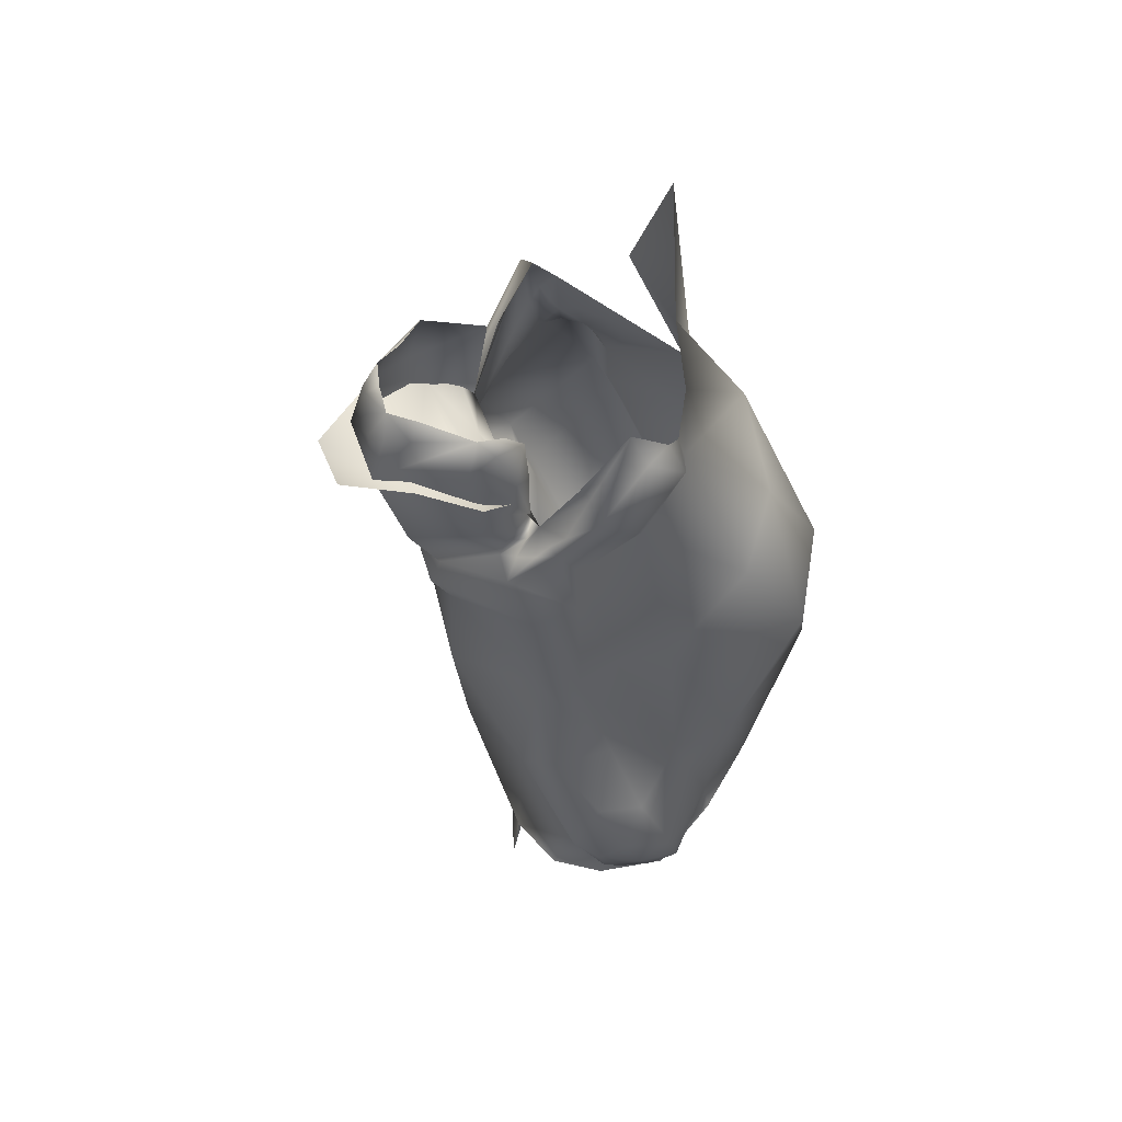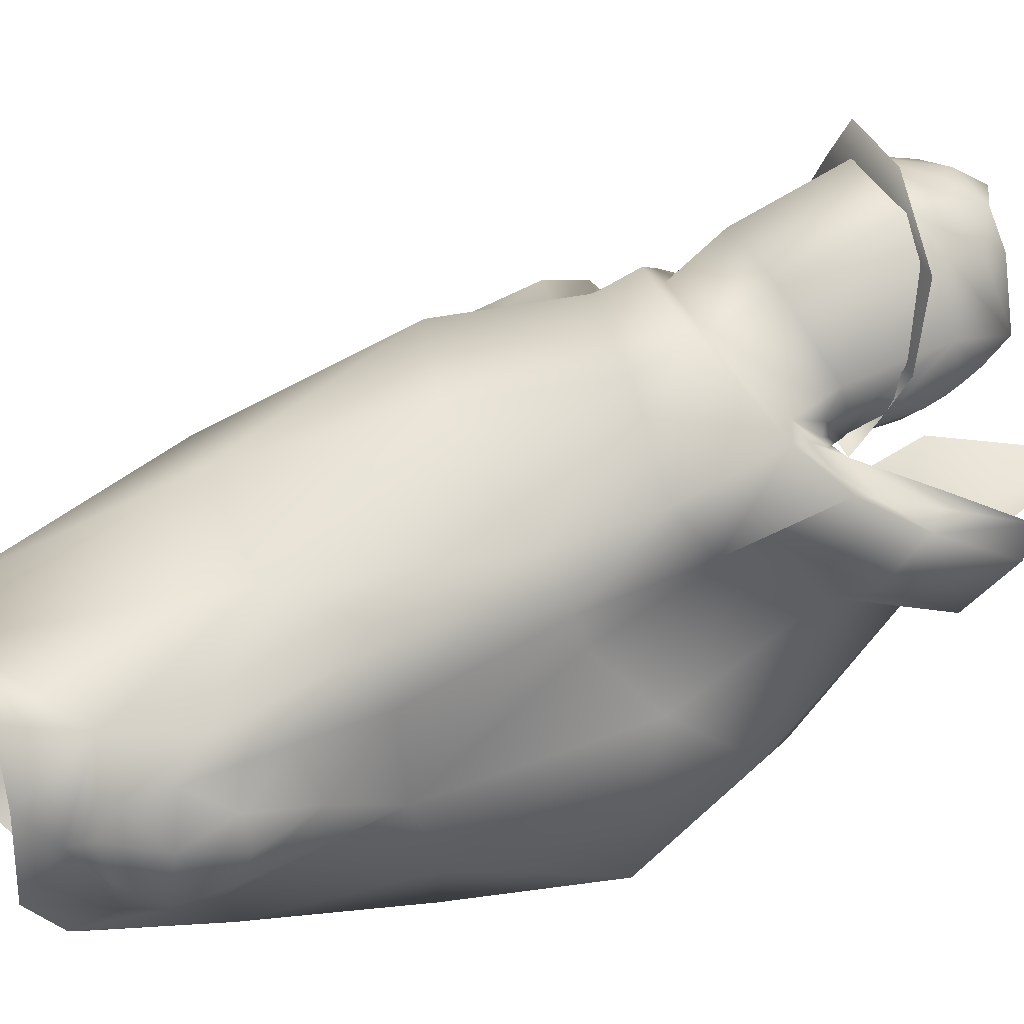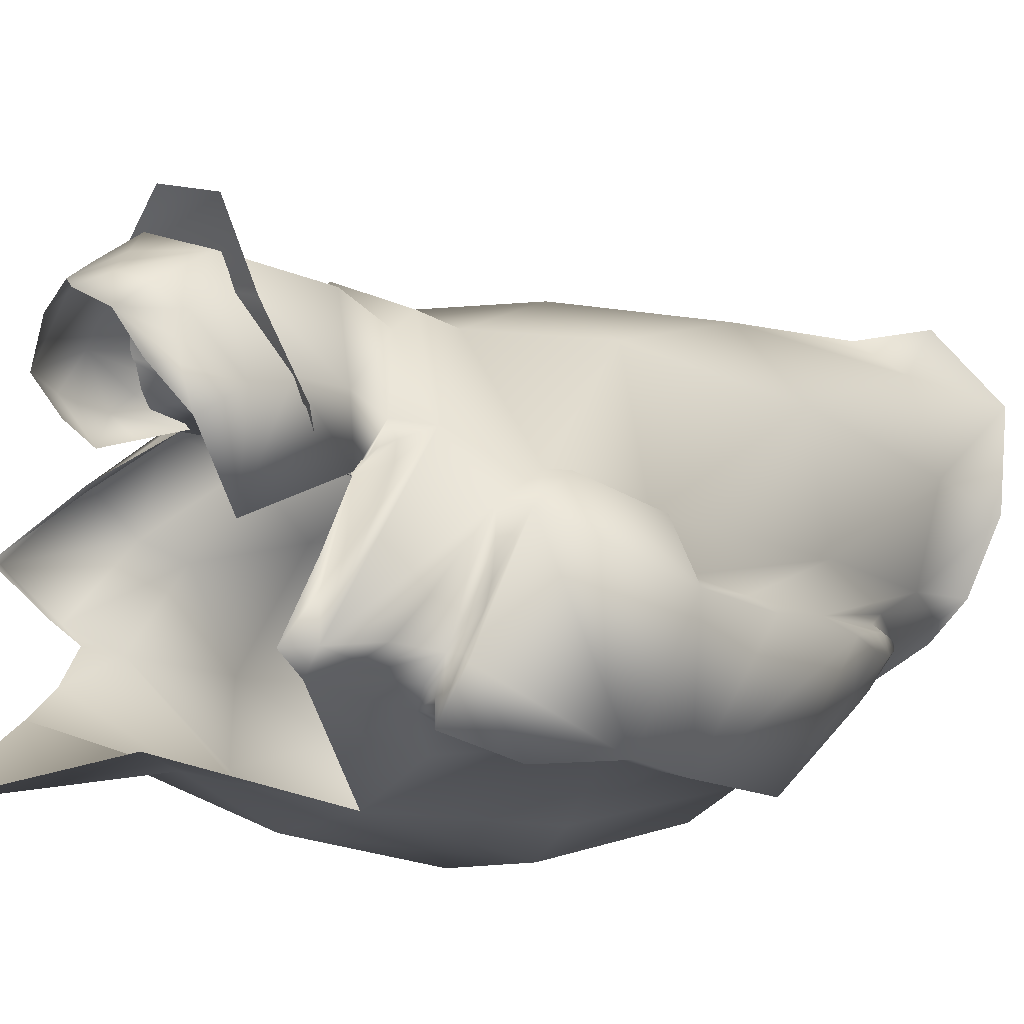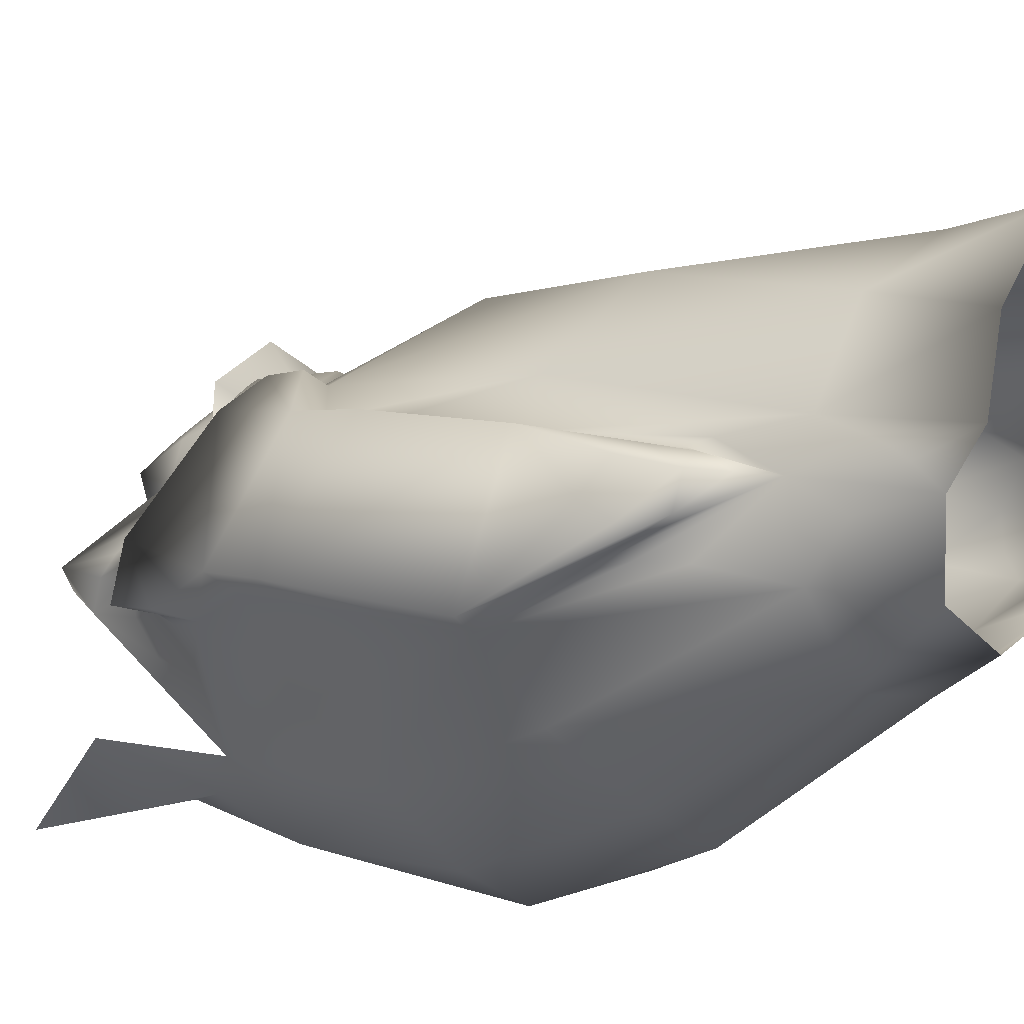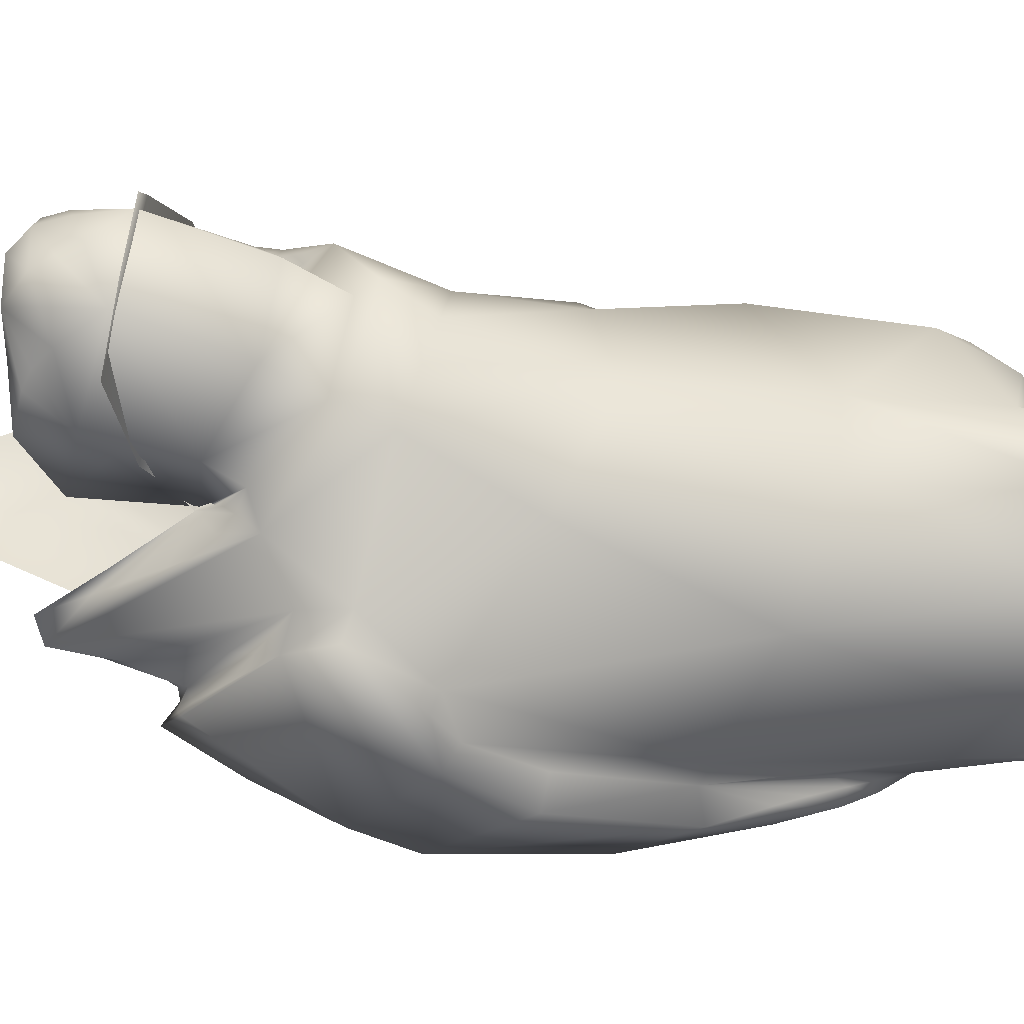
<metadata>
{"format":"obj","ext":"obj","renderer":"f3d","projection":"perspective","resolution":1024,"background":"white","views":[{"elev":41.0,"azim":71.3,"up":"+Y"},{"elev":37.1,"azim":59.7,"up":"+Z"},{"elev":15.8,"azim":-139.9,"up":"+Z"},{"elev":-31.4,"azim":-55.5,"up":"+Z"},{"elev":61.9,"azim":-88.7,"up":"+Z"}]}
</metadata>
<code>
o S-LoW.slow_nanosuit.smd.mesh_1.006
v 2.39 3.711 -2.92
v 2.727 5.679 -2.225
v 2.264 5.566 -1.622
v 2.402 7.103 -1.511
v 2.706 7.524 -2.188
v 2.547 5.972 -2.906
v 2.681 3.688 -4.016
v 2.519 3.793 -1.837
v 1.248 2.744 -1.645
v 1.296 0.2498 -5.35
v 2.097 1.744 -4.894
v 1.856 0.703 -4.762
v 1.767 -0.4059 -4.247
v 1.782 0.13 -3.679
v 1.683 -0.3528 -3.037
v 1.614 0.68 -2.482
v 1.224 -0.27 -2.26
v 0.1765 -0.2025 -1.891
v 2.471 1.6 -2.21
v 2.608 2.418 -2.658
v 2.918 2.621 -3.331
v 2.681 3.688 -4.016
v 2.952 1.519 -3.922
v 2.721 0.8801 -4.131
v 2.378 0.3754 -3.787
v 2.244 0.3246 -3.329
v 2.286 0.5361 -2.896
v 2.577 1.147 -2.683
v 2.908 1.651 -3.026
v 3.023 1.702 -3.488
v 2.952 1.519 -3.922
v 2.746 0.9688 -3.385
v 2.721 0.8801 -4.131
v 2.952 1.519 -3.922
v 2.378 0.3754 -3.787
v 2.244 0.3246 -3.329
v 2.286 0.5361 -2.896
v 2.577 1.147 -2.683
v 2.908 1.651 -3.026
v 3.023 1.702 -3.488
v -1.647 9.591 -4.05
v -1.512 9.999 -3.717
v -1.313 9.587 -4.36
v -1.936 9.038 -4.311
v -1.093 9.912 -4.273
v -1.057 10.34 -3.965
v -1.319 10.49 -3.504
v -1.17 11.28 -3.126
v -0.4823 9.745 -5.135
v 2.608 10.17 -3.956
v 2.374 8.841 -5.593
v 0.8079 9.669 -5.732
v 2.437 11.3 -3.998
v 1.918 12.22 -3.997
v 0.9236 10.99 -4.669
v 1.194 14.17 -4.164
v 0.1184 12.3 -3.898
v -0.8479 7.284 -6.377
v -1.688 7.771 -5.587
v -2.116 5.235 -5.761
v -2.503 7.32 -4.875
v -2.417 8.044 -4.523
v -1.21 1.911 -5.87
v -1.473 1.228 -5.427
v -1.553 1.894 -5.437
v -1.714 2.895 -5.521
v -1.206 4.958 -6.51
v -1.954 3.409 -5.429
v -1.842 1.726 -4.977
v -1.569 0.8695 -5.242
v -1.393 0.2326 -5.478
v -0.5388 0.7534 -6.129
v 0.1483 2.15 -6.369
v 0.3549 4.747 -6.857
v 0.5338 7.232 -6.825
v 1.713 7.153 -6.81
v 2.978 6.355 -6.105
v 3.173 7.913 -4.907
v 3.24 6.564 -3.61
v 2.809 8.95 -3.228
v 0.6574 0.7628 -6.133
v 1.674 2.04 -5.775
v 2.097 1.744 -4.894
v 1.296 0.2498 -5.35
v 1.547 4.64 -6.85
v 2.845 4.063 -4.989
v 2.681 3.688 -4.016
v 2.547 5.972 -2.906
v 2.596 8.213 -2.236
v 2.706 7.524 -2.188
v 3.239 9.305 -2.955
v 3.036 9.05 -1.71
v 3.459 9.829 -2.243
v 3.047 9.366 -1.861
v 3.076 9.638 -1.986
v 2.546 9.294 -1.597
v 3.155 10.14 -2.213
v 3.016 10.23 -2.073
v 3.362 11.36 -2.766
v 3.655 10.97 -2.938
v 3.322 10.42 -3.689
v 2.879 9.133 -1.662
v 3.073 10.81 -3.491
v 2.778 10.64 -3.769
v -1.709 9.421 -2.412
v -1.649 10.01 -2.52
v -1.849 9.914 -3.045
v -1.484 8.69 -1.8
v 2.684 8.421 -1.008
v 2.291 8.669 -1.014
v 1.522 8.109 -0.2326
v 1.635 7.836 -0.0392
v 0.1197 8.118 -0.0981
v -0.04888 7.6 -0.3707
v -0.9711 9.014 -1.01
v -1.563 8.024 -1.564
v -1.573 11.47 -2.642
v -1.665 10.55 -2.81
v -1.545 10.87 -2.962
v -1.533 10.6 -3.124
v -1.17 11.28 -3.126
v -1.527 10.38 -3.292
v -1.319 10.49 -3.504
v -1.512 9.999 -3.717
v -1.686 10.06 -3.384
v -0.4417 9.2 -0.9785
v -0.673 9.318 -1.144
v 0.257 8.339 -0.2961
v -0.8251 9.537 -1.324
v -1.05 10.07 -1.699
v -1.085 10.56 -2.013
v -1.112 10.95 -2.266
v -0.4755 9.791 -1.473
v -0.8987 10.72 -2.005
v -1.156 11.63 -2.713
v -0.5542 9.453 -1.213
v -0.4958 9.553 -1.287
v -0.4397 9.717 -1.44
v -0.2641 9.646 -1.418
v 2.596 8.213 -2.236
v 3.036 9.05 -1.71
v 2.706 7.524 -2.188
v 2.284 9.232 -1.56
v 2.479 9.048 -1.422
v 2.546 9.294 -1.597
v 2.489 8.926 -1.321
v 2.54 8.77 -1.217
v 2.664 8.827 -1.326
v 2.788 8.897 -1.449
v 2.879 9.133 -1.662
v 2.402 7.103 -1.511
v 1.404 7.183 -0.4487
v 0.7301 5.219 -0.5646
v -0.9181 5.953 -0.6517
v 2.301 9.369 -1.518
v 2.418 9.006 -1.293
v 2.264 5.566 -1.622
v 1.248 2.744 -1.645
v -0.1944 2.872 -1.075
v 0.1765 -0.2025 -1.891
v -0.9331 0.2184 -2.086
v -0.2166 -1.406 -1.893
v -1.476 -1.227 -2.681
v -1.658 3.381 -1.765
v -1.805 0.7607 -3.146
v -1.799 -0.7004 -3.918
v -1.897 1.334 -4.431
v -1.578 -0.3437 -4.984
v -1.763 0.8436 -4.782
v -1.688 0.6293 -4.957
v -1.842 1.726 -4.977
v -1.596 0.4766 -5.131
v -1.569 0.8695 -5.242
v -1.393 0.2326 -5.478
v -2.245 7.092 -2.127
v -2.53 4.098 -3.26
v -2.523 4.249 -3.896
v -2.078 2.374 -4.42
v -2.154 2.665 -4.461
v -1.889 1.523 -4.641
v -2.553 6.865 -2.799
v -2.683 5.906 -3.232
v 2.402 10.34 0.3216
v 1.75 10.29 1.365
v 0.7234 10.39 1.411
v -0.01978 10.63 0.4853
v -0.3983 10.32 -0.6342
v 2.698 9.96 -0.6576
v 1.648 9.832 -0.9736
v 2.473 9.798 -1.236
v 2.546 9.294 -1.597
v 1.11 9.782 -1.118
v 0.5467 9.759 -1.236
v -0.2945 10.1 -1.228
v -0.4755 9.791 -1.473
v 1.025 9.531 -1.468
v -0.1911 10.96 -0.3336
v 0.4251 11.18 0.3862
v 0.3095 11.42 0.153
v 0.1731 11.54 -0.0766
v -0.1202 11.67 -0.5324
v 0.503 11.72 -0.0339
v 0.891 11.76 0.4261
v -0.2388 11.23 -1.651
v -0.2583 10.39 -0.3416
v 0.6358 10.57 0.8562
v -0.4397 9.717 -1.44
v -0.3438 9.665 -0.599
v -0.4417 9.2 -0.9785
v 0.257 8.339 -0.2961
v 0.3829 9.041 0.2607
v 1.522 8.109 -0.2326
v 1.654 8.853 0.2878
v 2.291 8.669 -1.014
v 1.348 11.19 0.7441
v 1.175 11.47 0.708
v 0.7666 11.31 0.6466
v 2.456 9.306 -1.094
v 2.301 9.369 -1.518
v 2.504 9.687 -0.9317
v 2.402 9.052 -1.114
v 2.418 9.006 -1.293
v 2.415 9.23 -0.7063
v 1.874 10.37 0.8536
v 1.523 10.92 0.7805
v 1.827 11.51 0.5512
v 1.48 11.75 0.5503
v 2.553 9.944 -1.063
v 2.597 10.57 -0.4663
v 2.608 10.26 -1.23
v 2.357 10.11 -1.502
v 2.29 10.77 -1.452
v 2.649 10.68 -1.046
v 2.666 10.94 -0.8865
v 2.675 11.29 -0.5921
v 2.203 11.16 0.2977
v 1.915 11.07 0.6409
v 2.198 11.5 0.1406
v 2.446 11.08 -1.09
v -2.121 2.132 -4.929
v -2.217 2.789 -5.233
v -1.842 1.726 -4.977
v -2.342 2.563 -4.84
v -2.412 3.319 -5.236
v -2.595 3.661 -4.945
v -2.583 5.125 -5.81
v -2.197 3.355 -5.369
v -2.172 3.967 -5.501
v -1.954 3.409 -5.429
v -2.116 5.235 -5.761
v -2.593 3.222 -4.569
v -2.575 3.369 -4.307
v -2.95 4.157 -4.067
v -3.023 7.333 -4.851
v -2.116 5.235 -5.761
v -2.503 7.32 -4.875
v -2.417 8.044 -4.523
v -2.899 8.172 -4.431
v -1.936 9.038 -4.311
v -2.394 9.31 -4.282
v -1.788 10.01 -3.69
v -1.512 9.999 -3.717
v -1.82 9.761 -3.894
v -1.647 9.591 -4.05
v -2.006 10.27 -3.738
v -2.187 9.961 -3.068
v -2.061 8.799 -1.718
v -2.909 7.062 -2.821
v -3.14 5.994 -3.317
v -2.523 4.249 -3.896
v -2.387 2.954 -4.439
v -2.197 2.497 -4.595
v -2.121 2.132 -4.929
v -1.842 1.726 -4.977
v -2.154 2.665 -4.461
v -2.683 5.906 -3.232
v -2.553 6.865 -2.799
v -2.038 9.851 -3.031
v -2.028 10.03 -3.307
v -2.046 9.542 -2.634
v -1.952 9.332 -2.42
v -1.812 9.119 -2.211
v -1.849 9.914 -3.045
v -1.709 9.421 -2.412
v -1.484 8.69 -1.8
v -1.563 8.024 -1.564
v -2.031 8.139 -1.478
v -2.56 7.192 -2.054
v -2.245 7.092 -2.127
v -1.563 8.024 -1.564
v -1.932 10.05 -3.414
v -1.806 10.04 -3.496
v -1.686 10.06 -3.384
v -1.512 9.999 -3.717
v -1.788 10.01 -3.69
f 1 2 3
f 2 4 3
f 5 4 2
f 6 5 2
f 7 6 2
f 8 3 9
f 3 8 1
f 10 11 12
f 13 10 12
f 12 14 13
f 15 13 14
f 15 14 16
f 16 17 15
f 18 17 16
f 16 9 18
f 9 16 19
f 8 9 19
f 19 20 8
f 1 8 20
f 20 21 1
f 22 23 11
f 23 24 11
f 11 24 12
f 24 25 12
f 25 14 12
f 26 14 25
f 16 14 26
f 26 27 16
f 19 16 27
f 27 28 19
f 20 19 28
f 28 29 20
f 21 20 29
f 29 30 21
f 30 31 21
f 21 31 7
f 21 7 1
f 2 1 7
f 32 33 34
f 35 33 32
f 32 36 35
f 37 36 32
f 32 38 37
f 39 38 32
f 32 40 39
f 34 40 32
f 41 42 43
f 41 43 44
f 45 42 46
f 47 46 42
f 48 46 47
f 49 46 48
f 45 46 49
f 50 51 52
f 52 53 50
f 54 53 52
f 52 55 54
f 55 56 54
f 56 55 57
f 55 49 57
f 52 49 55
f 49 52 58
f 59 49 58
f 60 59 58
f 59 60 61
f 59 61 62
f 62 44 59
f 44 49 59
f 44 43 49
f 49 43 45
f 45 43 42
f 63 64 65
f 65 66 63
f 63 66 60
f 60 67 63
f 58 67 60
f 68 66 69
f 60 66 68
f 65 69 66
f 65 64 69
f 70 69 64
f 70 64 71
f 71 64 63
f 71 63 72
f 63 73 72
f 73 63 67
f 67 74 73
f 74 67 58
f 58 75 74
f 52 75 58
f 76 75 52
f 51 76 52
f 77 76 51
f 51 78 77
f 78 79 77
f 79 78 80
f 81 72 73
f 82 83 84
f 81 82 84
f 82 81 73
f 82 73 85
f 85 73 74
f 85 74 75
f 75 76 85
f 76 77 85
f 86 85 77
f 77 79 86
f 87 86 79
f 79 88 87
f 88 79 89
f 89 90 88
f 86 87 83
f 83 82 86
f 85 86 82
f 80 89 79
f 89 80 91
f 92 89 91
f 93 92 91
f 93 94 92
f 95 94 93
f 95 96 94
f 95 97 96
f 98 96 97
f 98 97 99
f 99 97 93
f 100 99 93
f 100 93 91
f 91 101 100
f 101 91 80
f 80 50 101
f 50 80 78
f 78 51 50
f 93 97 95
f 102 94 96
f 92 94 102
f 103 99 100
f 100 101 103
f 104 103 101
f 101 50 104
f 104 50 53
f 105 106 107
f 108 106 105
f 109 110 111
f 111 112 109
f 113 112 111
f 112 113 114
f 114 113 115
f 115 116 114
f 108 116 115
f 108 115 117
f 117 106 108
f 118 106 117
f 118 107 106
f 118 119 107
f 120 107 119
f 120 119 121
f 121 122 120
f 123 122 121
f 123 124 122
f 125 122 124
f 125 107 122
f 120 122 107
f 126 127 115
f 128 126 115
f 115 113 128
f 111 128 113
f 115 127 129
f 129 130 115
f 115 130 117
f 117 130 131
f 131 132 117
f 131 133 132
f 134 132 133
f 135 132 134
f 117 132 135
f 121 117 135
f 121 119 117
f 117 119 118
f 131 130 133
f 129 133 130
f 129 127 133
f 136 133 127
f 136 127 126
f 126 137 136
f 138 137 126
f 139 137 138
f 139 133 137
f 136 137 133
f 140 141 142
f 143 144 145
f 146 145 144
f 146 144 110
f 110 147 146
f 109 147 110
f 148 147 109
f 109 149 148
f 148 149 145
f 150 145 149
f 150 149 141
f 141 149 109
f 142 141 109
f 109 151 142
f 151 109 112
f 112 152 151
f 114 152 112
f 153 152 114
f 114 154 153
f 146 147 145
f 148 145 147
f 143 155 144
f 156 144 155
f 110 144 156
f 157 151 152
f 152 153 157
f 158 157 153
f 153 159 158
f 160 158 159
f 159 161 160
f 162 160 161
f 161 163 162
f 159 153 154
f 154 164 159
f 161 159 164
f 164 165 161
f 163 161 165
f 165 166 163
f 165 167 166
f 166 167 168
f 167 169 168
f 168 169 170
f 170 169 171
f 170 171 172
f 173 172 171
f 174 172 173
f 168 172 174
f 170 172 168
f 154 114 116
f 116 175 154
f 154 175 164
f 164 175 176
f 165 164 176
f 176 167 165
f 167 176 177
f 177 178 167
f 179 178 177
f 179 171 178
f 180 178 171
f 180 171 169
f 180 169 167
f 167 178 180
f 176 175 181
f 176 181 182
f 176 182 177
f 183 184 185
f 185 186 183
f 183 186 187
f 187 188 183
f 187 189 188
f 188 189 190
f 190 189 191
f 192 191 189
f 192 193 191
f 187 193 192
f 194 193 187
f 194 195 193
f 196 193 195
f 196 191 193
f 192 189 187
f 197 198 199
f 199 200 197
f 197 200 201
f 201 200 202
f 202 200 203
f 199 203 200
f 199 198 203
f 201 204 197
f 197 205 206
f 205 197 204
f 204 207 205
f 208 205 207
f 209 208 207
f 208 209 210
f 210 211 208
f 211 210 212
f 212 213 211
f 213 212 214
f 205 208 206
f 208 211 206
f 206 211 213
f 215 216 206
f 206 216 217
f 218 219 220
f 218 221 219
f 222 219 221
f 222 221 214
f 214 221 223
f 214 223 213
f 224 213 223
f 213 224 206
f 224 225 206
f 206 225 215
f 215 225 226
f 215 226 216
f 227 216 226
f 227 203 216
f 217 216 203
f 217 203 198
f 217 198 206
f 206 198 197
f 228 220 219
f 223 229 224
f 223 221 218
f 218 220 223
f 223 220 229
f 229 220 228
f 228 230 229
f 228 219 230
f 231 230 219
f 231 232 230
f 233 230 232
f 233 232 234
f 233 234 229
f 229 234 235
f 224 229 235
f 235 236 224
f 224 236 237
f 237 236 226
f 237 226 225
f 237 225 224
f 229 230 233
f 238 226 236
f 238 236 235
f 239 234 232
f 235 234 239
f 240 241 242
f 240 243 241
f 244 241 243
f 244 243 245
f 244 245 246
f 246 241 244
f 247 241 246
f 247 242 241
f 247 248 242
f 249 242 248
f 249 248 250
f 250 248 246
f 246 248 247
f 251 243 252
f 251 245 243
f 253 245 251
f 246 245 253
f 254 246 253
f 255 246 254
f 254 256 255
f 257 256 254
f 254 258 257
f 259 257 258
f 258 260 259
f 251 252 253
f 261 262 263
f 264 263 262
f 259 263 264
f 265 263 259
f 259 260 265
f 266 265 260
f 260 258 266
f 267 266 258
f 258 268 267
f 268 258 254
f 254 269 268
f 253 269 254
f 269 253 270
f 253 252 270
f 270 252 271
f 271 252 243
f 271 243 272
f 273 272 243
f 261 263 265
f 273 274 272
f 275 272 274
f 270 272 275
f 271 272 270
f 270 276 269
f 268 269 276
f 276 277 268
f 278 279 266
f 266 280 278
f 267 280 266
f 281 280 267
f 267 282 281
f 281 282 283
f 284 283 282
f 284 282 285
f 285 282 267
f 286 285 267
f 267 287 286
f 287 267 268
f 268 288 287
f 288 268 277
f 277 289 288
f 287 288 289
f 289 290 287
f 281 283 280
f 278 280 283
f 278 283 279
f 291 279 283
f 266 279 265
f 265 279 291
f 291 292 265
f 291 283 292
f 293 292 283
f 293 294 292
f 295 292 294
f 265 292 295

</code>
